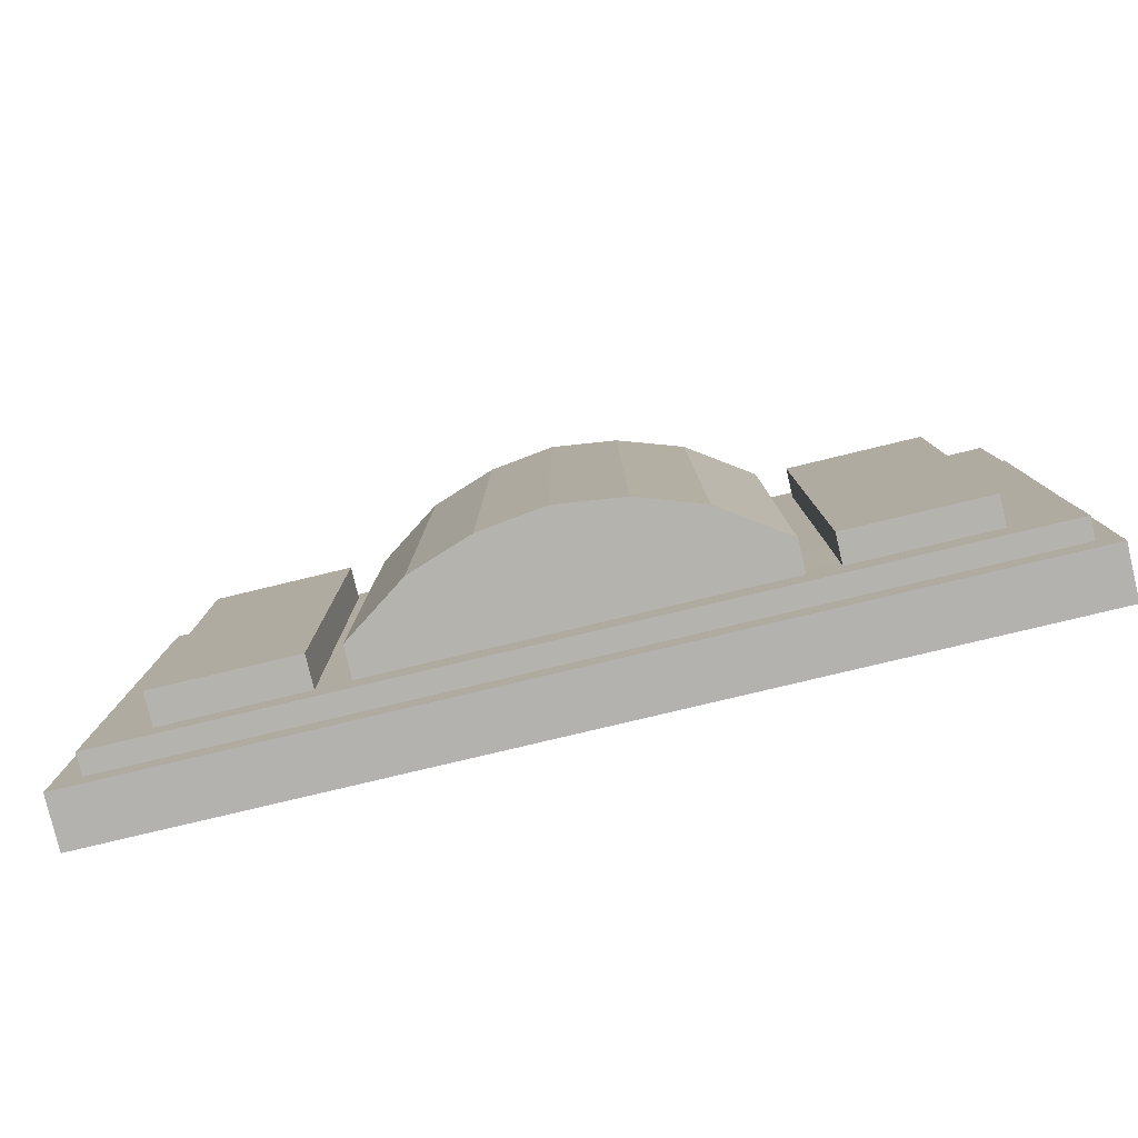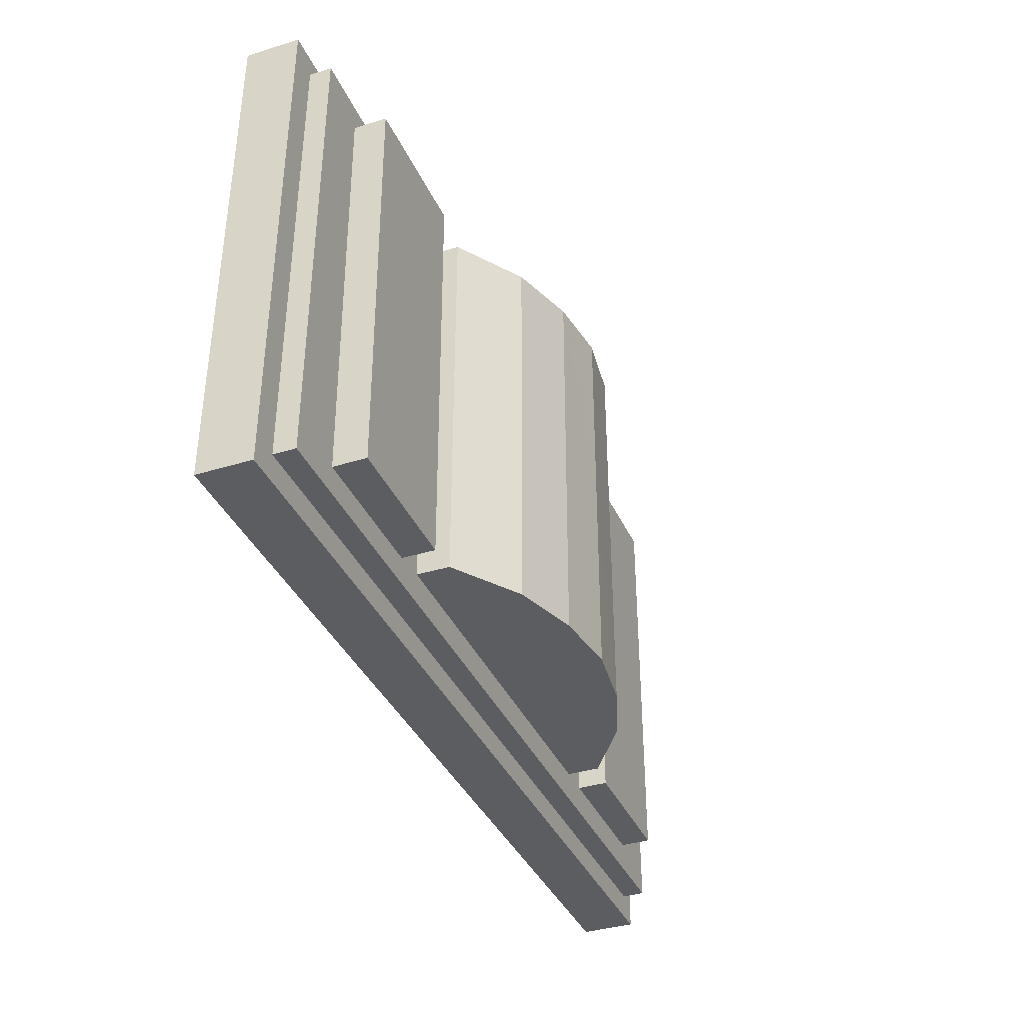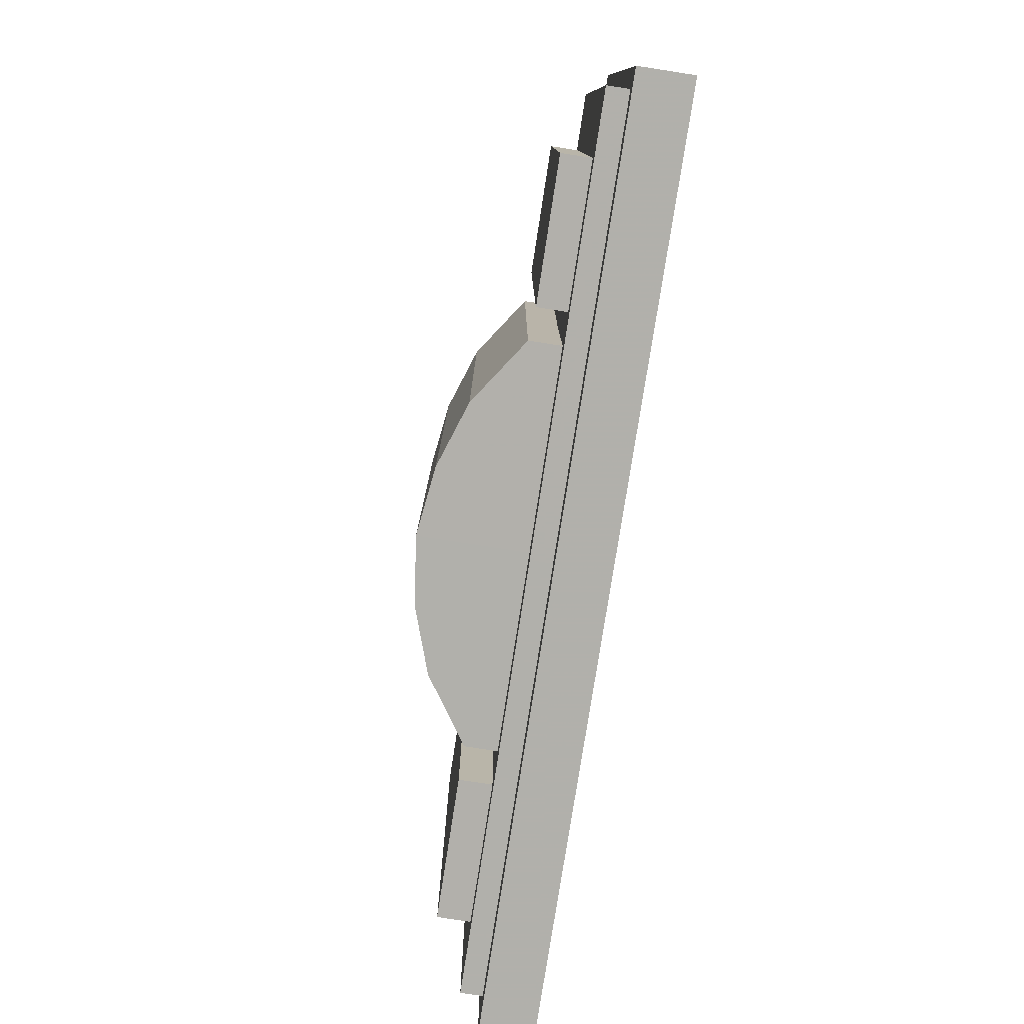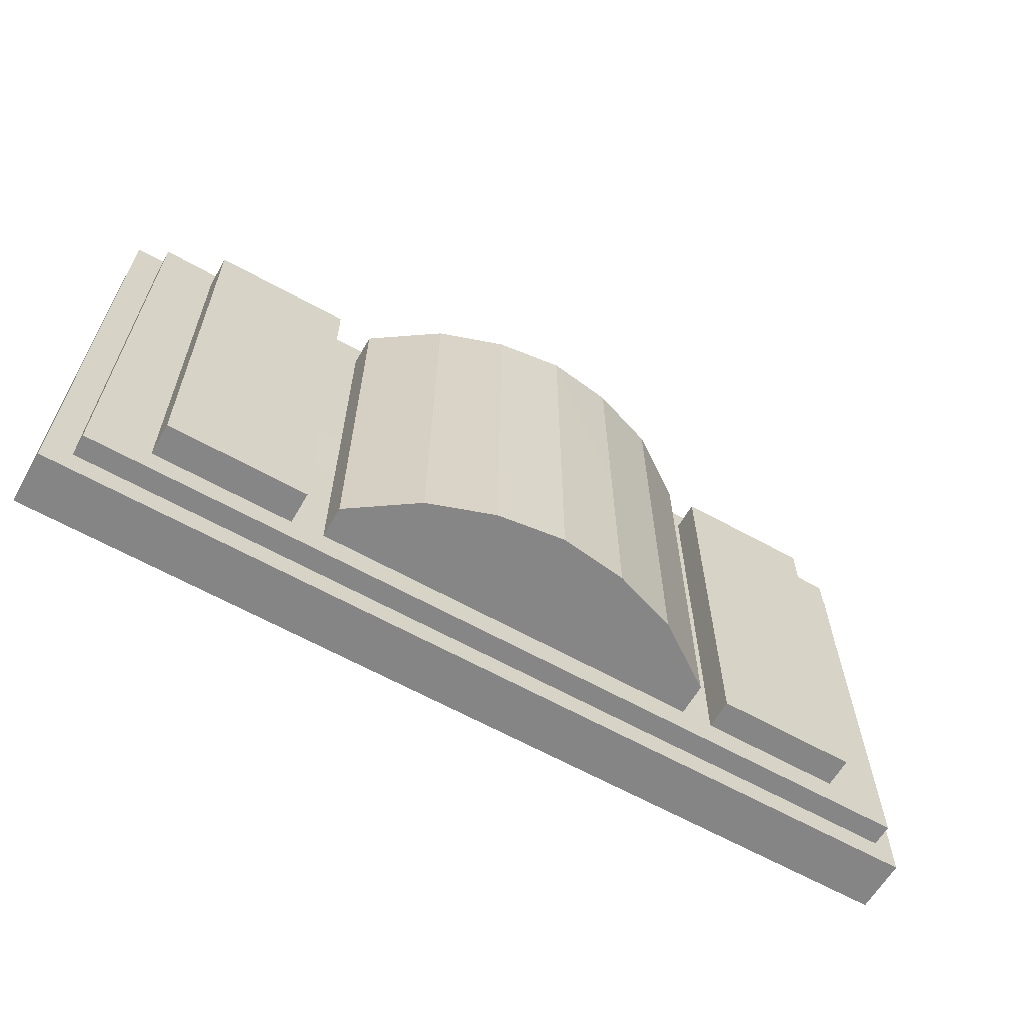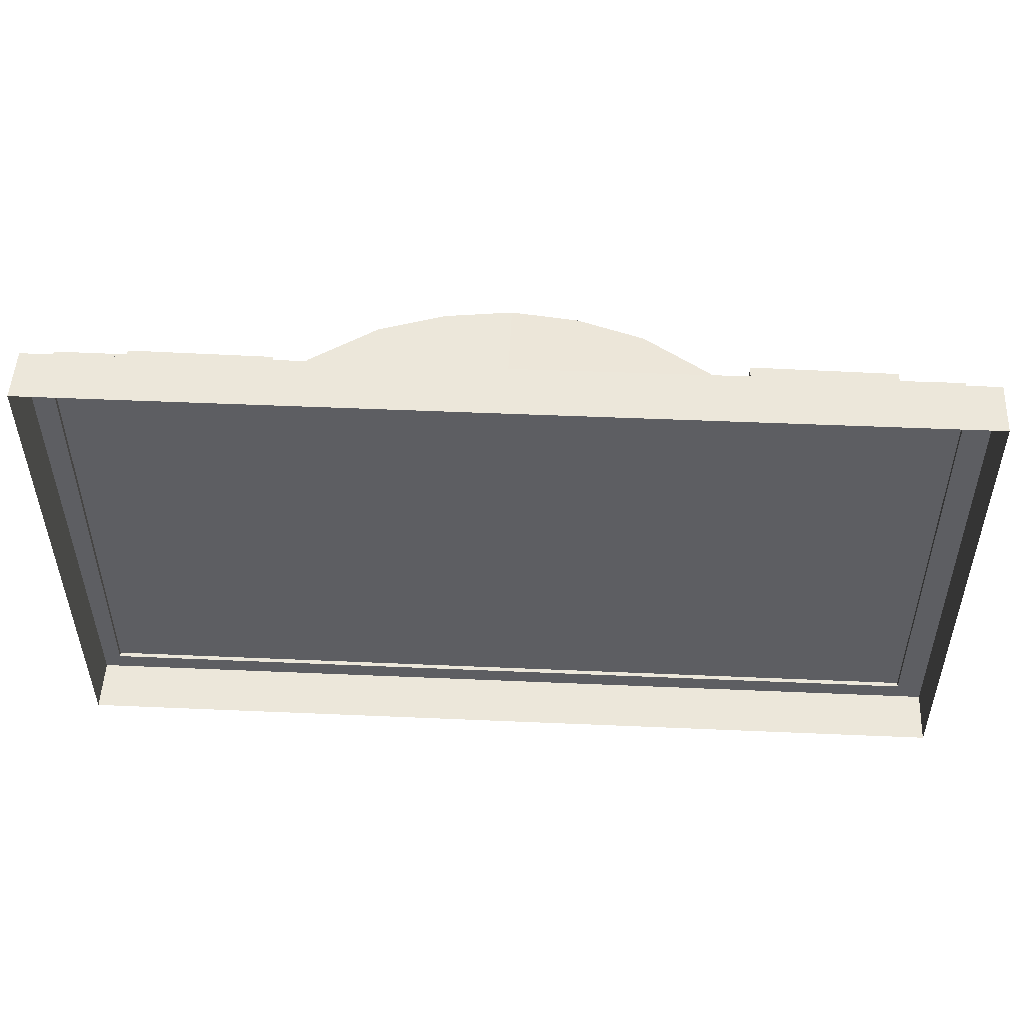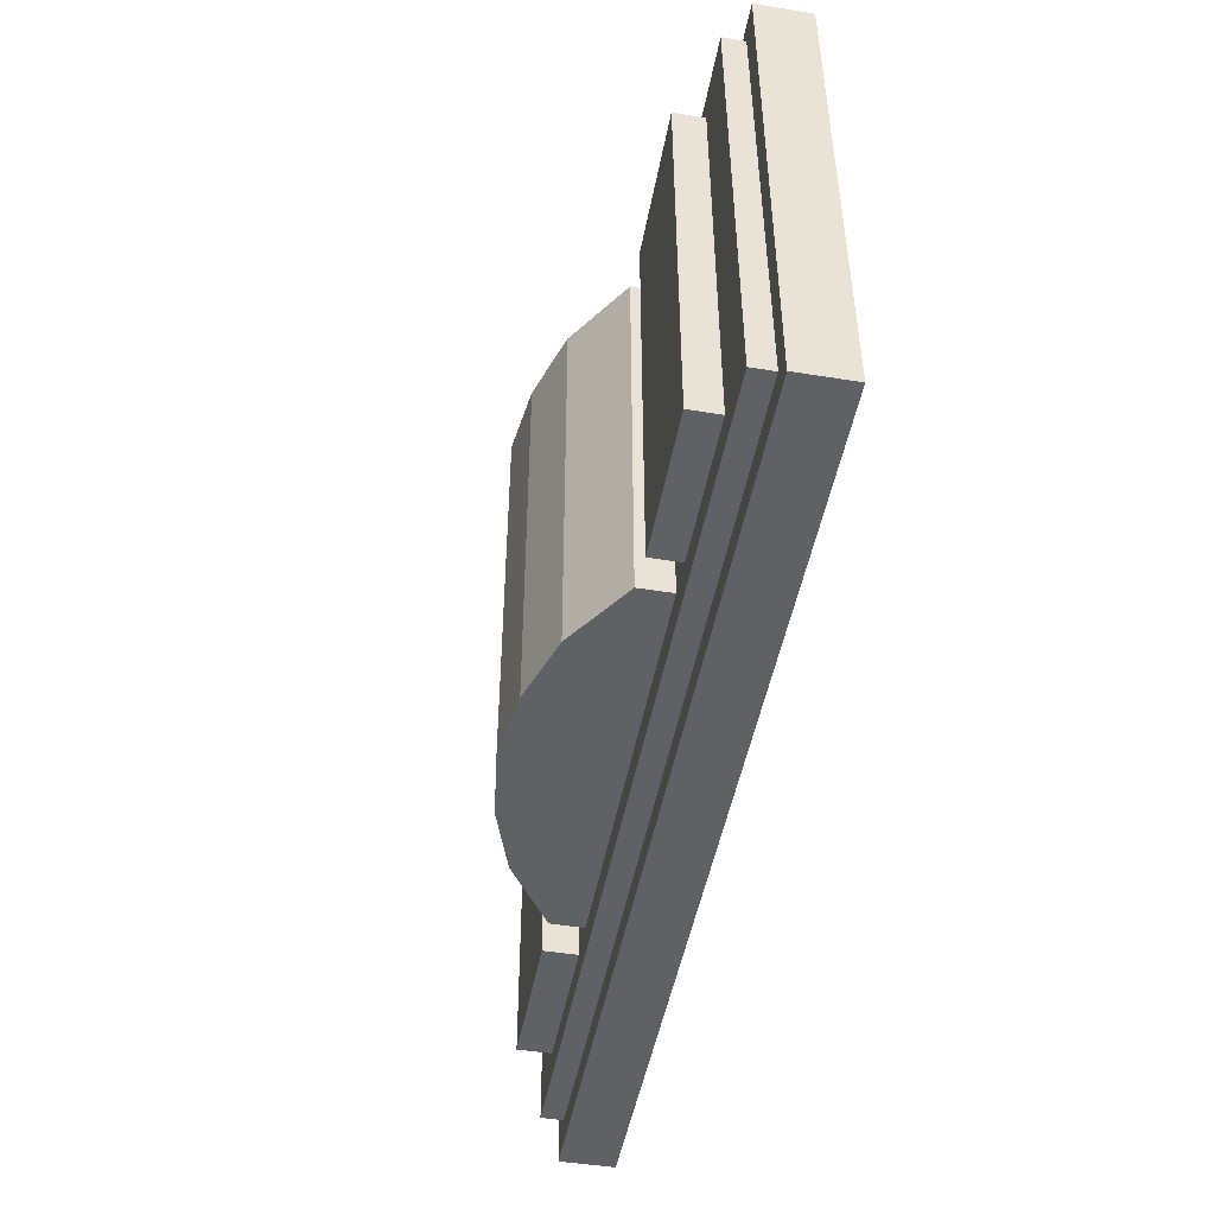
<metadata>
{"format":"obj","ext":"obj","renderer":"f3d","projection":"perspective","resolution":1024,"background":"white","views":[{"elev":-79.9,"azim":13.4,"up":"+Y"},{"elev":-36.9,"azim":-68.2,"up":"+Y"},{"elev":-78.5,"azim":81.2,"up":"+Y"},{"elev":-62.0,"azim":-29.8,"up":"+Y"},{"elev":51.2,"azim":-177.3,"up":"+Y"},{"elev":-48.0,"azim":79.6,"up":"+Y"}]}
</metadata>
<code>
g zhanchang_fuben_259_qiangding_01
v -357.5 3.153 103.4
v -356.7 -198.3 103.4
v -219 -198.3 103.4
v -219.7 4.146 103.4
v -219 -198.3 60.86
v -219 -198.3 103.4
v -356.7 -198.3 103.4
v -356.7 -198.3 60.86
v -357.5 3.153 103.4
v -358.2 204.6 103.4
v -358.2 204.6 60.86
v -357.5 3.153 60.86
v -358.2 204.6 60.86
v -358.2 204.6 103.4
v -220.5 206.6 103.4
v -220.5 206.6 60.86
v -219.7 4.146 103.4
v -219 -198.3 103.4
v -219 -198.3 60.86
v -219.7 4.146 60.86
v -59.05 195.1 167.7
v -122 195.8 146.2
v -123.1 0.3849 146.2
v -60.11 0.06356 167.7
v 4.182 194.5 67.26
v -185 196.4 67.26
v -185 196.4 102.9
v -122 195.8 146.2
v -59.05 195.1 167.7
v 4.182 194.5 176.1
v -187.1 -195 67.26
v -187.1 -195 102.9
v -186 0.7062 102.9
v -186 0.7064 67.26
v -187.1 -195 67.26
v 4.182 -195 67.26
v 4.182 -195 176.1
v -61.18 -195 167.7
v -124.1 -195 146.2
v -187.1 -195 102.9
v -185 196.4 102.9
v -186 0.7062 102.9
v -61.18 -195 167.7
v 4.182 -195 176.1
v 4.182 -0.2576 176.1
v 131.4 0.3848 146.2
v 130.4 195.8 146.2
v 67.41 195.1 167.7
v 68.48 0.06355 167.7
v 193.3 196.4 102.9
v 193.3 196.4 67.26
v 130.4 195.8 146.2
v 67.41 195.1 167.7
v 194.4 0.7062 102.9
v 195.5 -195 102.9
v 195.5 -195 67.26
v 194.4 0.7064 67.26
v 195.5 -195 67.26
v 69.54 -195 167.7
v 132.5 -195 146.2
v 195.5 -195 102.9
v 194.4 0.7062 102.9
v 193.3 196.4 102.9
v 69.54 -195 167.7
v -358.2 204.6 103.4
v -220.5 206.6 103.4
v -356.7 -198.3 103.4
v -356.7 -198.3 60.86
v -220.5 206.6 103.4
v -220.5 206.6 60.86
v 225.3 3.16 100.5
v 226.1 -195.3 100.5
v 362.4 -195.3 100.5
v 361.7 4.138 100.5
v 362.4 -195.3 65.67
v 362.4 -195.3 100.5
v 226.1 -195.3 100.5
v 226.1 -195.3 65.67
v 225.3 3.16 100.5
v 224.5 201.7 100.5
v 224.5 201.7 65.67
v 225.3 3.16 65.67
v 224.5 201.7 65.67
v 224.5 201.7 100.5
v 360.9 203.6 100.5
v 360.9 203.6 65.67
v 361.7 4.138 100.5
v 362.4 -195.3 100.5
v 362.4 -195.3 65.67
v 361.7 4.138 65.67
v 224.5 201.7 100.5
v 360.9 203.6 100.5
v 226.1 -195.3 100.5
v 226.1 -195.3 65.67
v 360.9 203.6 100.5
v 360.9 203.6 65.67
v -124.1 -195 146.2
v -185 196.4 67.26
v -185 196.4 102.9
v -187.1 -195 102.9
v 4.182 194.5 176.1
v 132.5 -195 146.2
v 193.3 196.4 102.9
v 193.3 196.4 67.26
v 195.5 -195 102.9
f 1 2 3
f 3 4 1
f 5 6 7
f 7 8 5
f 9 10 11
f 11 12 9
f 13 14 15
f 15 16 13
f 17 18 19
f 19 20 17
f 21 22 23
f 23 24 21
f 25 26 27
f 25 27 28
f 25 28 29
f 25 29 30
f 31 32 33
f 33 34 31
f 35 36 37
f 35 37 38
f 35 38 39
f 35 39 40
f 22 41 42
f 42 23 22
f 43 44 45
f 45 24 43
f 46 47 48
f 48 49 46
f 50 51 25
f 52 50 25
f 53 52 25
f 53 25 30
f 54 55 56
f 56 57 54
f 37 36 58
f 59 37 58
f 60 59 58
f 60 58 61
f 62 63 47
f 47 46 62
f 45 44 64
f 64 49 45
f 65 1 4
f 4 66 65
f 67 9 12
f 12 68 67
f 69 17 20
f 20 70 69
f 71 72 73
f 73 74 71
f 75 76 77
f 77 78 75
f 79 80 81
f 81 82 79
f 83 84 85
f 85 86 83
f 87 88 89
f 89 90 87
f 91 71 74
f 74 92 91
f 93 79 82
f 82 94 93
f 95 87 90
f 90 96 95
f 43 24 23
f 23 97 43
f 98 34 33
f 33 99 98
f 97 23 42
f 42 100 97
f 21 24 45
f 45 101 21
f 102 46 49
f 49 64 102
f 103 54 57
f 57 104 103
f 105 62 46
f 46 102 105
f 101 45 49
f 49 48 101
g zhanchang_fuben_259_qiangding_01
v -417.3 -224 45.84
v 3.931 -224 45.84
v 3.931 -224 71.58
v -417.3 -224 71.58
v 3.931 227.6 45.84
v -412.6 229.8 45.84
v -412.6 229.8 71.58
v 3.931 227.6 71.58
v -417.3 -224 45.84
v -417.3 -224 71.58
v -415 2.904 71.58
v -415 2.904 45.84
v 3.931 -176.4 71.58
v -355.4 -176.4 71.58
v -417.3 -224 71.58
v 3.931 -224 71.58
v -351.5 181.7 71.58
v 3.931 180 71.58
v 3.931 227.6 71.58
v -412.6 229.8 71.58
v -351.5 181.7 71.58
v -412.6 229.8 71.58
v -415 2.904 71.58
v -353.5 2.668 71.58
v 3.931 180 71.58
v -351.5 181.7 71.58
v -353.5 2.668 71.58
v 3.931 1.786 72.62
v 425.2 -224 45.84
v 425.2 -224 71.58
v 3.931 -224 71.58
v 3.931 -224 45.84
v 420.5 229.8 71.58
v 420.5 229.8 45.84
v 422.8 2.904 71.58
v 425.2 -224 71.58
v 425.2 -224 45.84
v 422.8 2.904 45.84
v 425.2 -224 71.58
v 366.3 -176.4 71.58
v 362.4 181.7 71.58
v 420.5 229.8 71.58
v 422.8 2.904 71.58
v 420.5 229.8 71.58
v 362.4 181.7 71.58
v 364.3 2.668 71.58
v 364.3 2.668 71.58
v 362.4 181.7 71.58
v -412.6 229.8 45.84
v -412.6 229.8 71.58
v -355.4 -176.4 71.58
v -417.3 -224 71.58
v 3.931 -176.4 71.58
v -355.4 -176.4 71.58
v 420.5 229.8 71.58
v 420.5 229.8 45.84
v 366.3 -176.4 71.58
v 425.2 -224 71.58
v 366.3 -176.4 71.58
f 106 107 108
f 108 109 106
f 110 111 112
f 112 113 110
f 114 115 116
f 116 117 114
f 118 119 120
f 120 121 118
f 122 123 124
f 124 125 122
f 126 127 128
f 128 129 126
f 130 131 132
f 132 133 130
f 134 135 136
f 136 137 134
f 110 113 138
f 138 139 110
f 140 141 142
f 142 143 140
f 118 121 144
f 144 145 118
f 146 147 124
f 124 123 146
f 148 149 150
f 150 151 148
f 152 153 130
f 130 133 152
f 154 117 116
f 116 155 154
f 156 129 128
f 128 157 156
f 158 133 132
f 132 159 158
f 160 140 143
f 143 161 160
f 148 151 162
f 162 163 148
f 164 152 133
f 133 158 164
g zhanchang_fuben_259_qiangding_01
v 444.4 -0.09872 -1.951
v 444.5 248.8 -1.951
v 444.5 248.8 50.34
v 444.4 -0.1523 50.34
v 444.5 248.8 -1.951
v 2.771 248.8 -1.951
v 2.771 248.8 50.34
v 444.5 248.8 50.34
v -444.5 -249.1 50.34
v 2.635 -249.1 50.34
v 2.703 -0.1521 50.34
v -442.3 0.005256 50.34
v 444.4 -249.1 50.34
v 444.4 -0.1523 50.34
v 2.635 -249.1 50.34
v -444.5 -249.1 50.34
v -444.5 -249 -1.951
v 2.635 -249 -1.951
v 444.4 -249.1 50.34
v 444.4 -249 -1.951
v -444.5 -249 -1.951
v -444.5 -249.1 50.34
v -442.3 0.005256 50.34
v -442.3 0.05874 -1.951
v -440.1 249.1 50.34
v -440.1 249.1 -1.951
v 444.4 -249 -1.951
v 444.4 -249.1 50.34
v -440.1 249.1 50.34
v 2.771 248.8 50.34
v 444.5 248.8 50.34
v -440.1 249.1 -1.951
v -440.1 249.1 50.34
f 165 166 167
f 167 168 165
f 169 170 171
f 171 172 169
f 173 174 175
f 175 176 173
f 174 177 178
f 178 175 174
f 179 180 181
f 181 182 179
f 183 179 182
f 182 184 183
f 185 186 187
f 187 188 185
f 189 171 170
f 170 190 189
f 191 165 168
f 168 192 191
f 193 176 175
f 175 194 193
f 194 175 178
f 178 195 194
f 196 188 187
f 187 197 196

</code>
